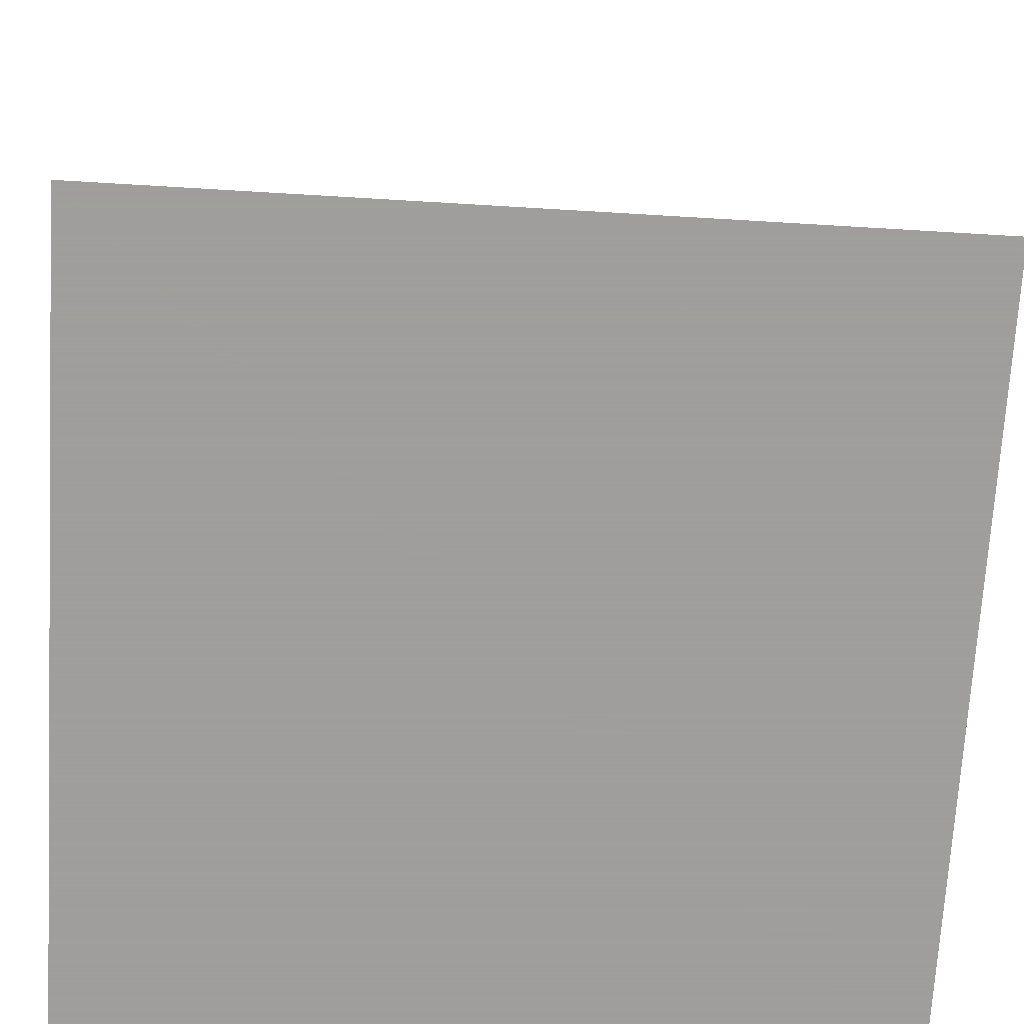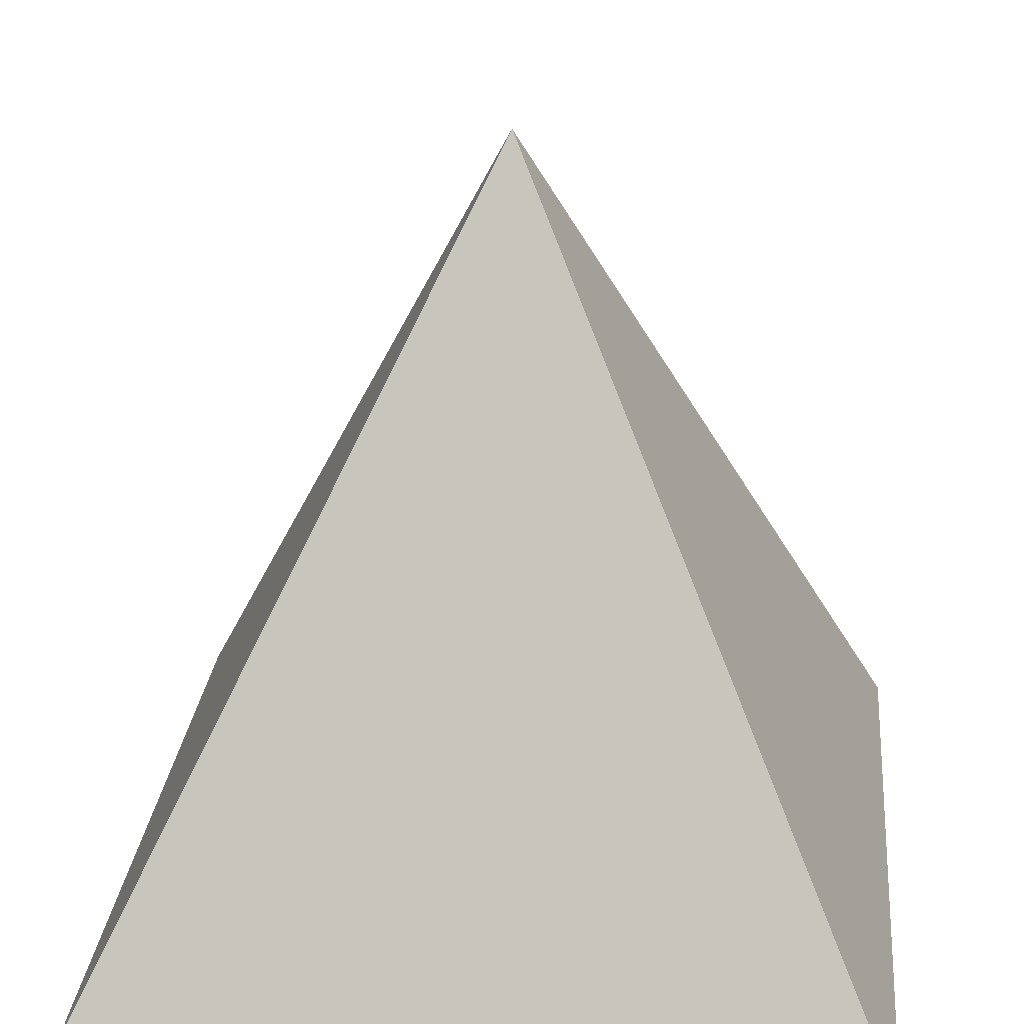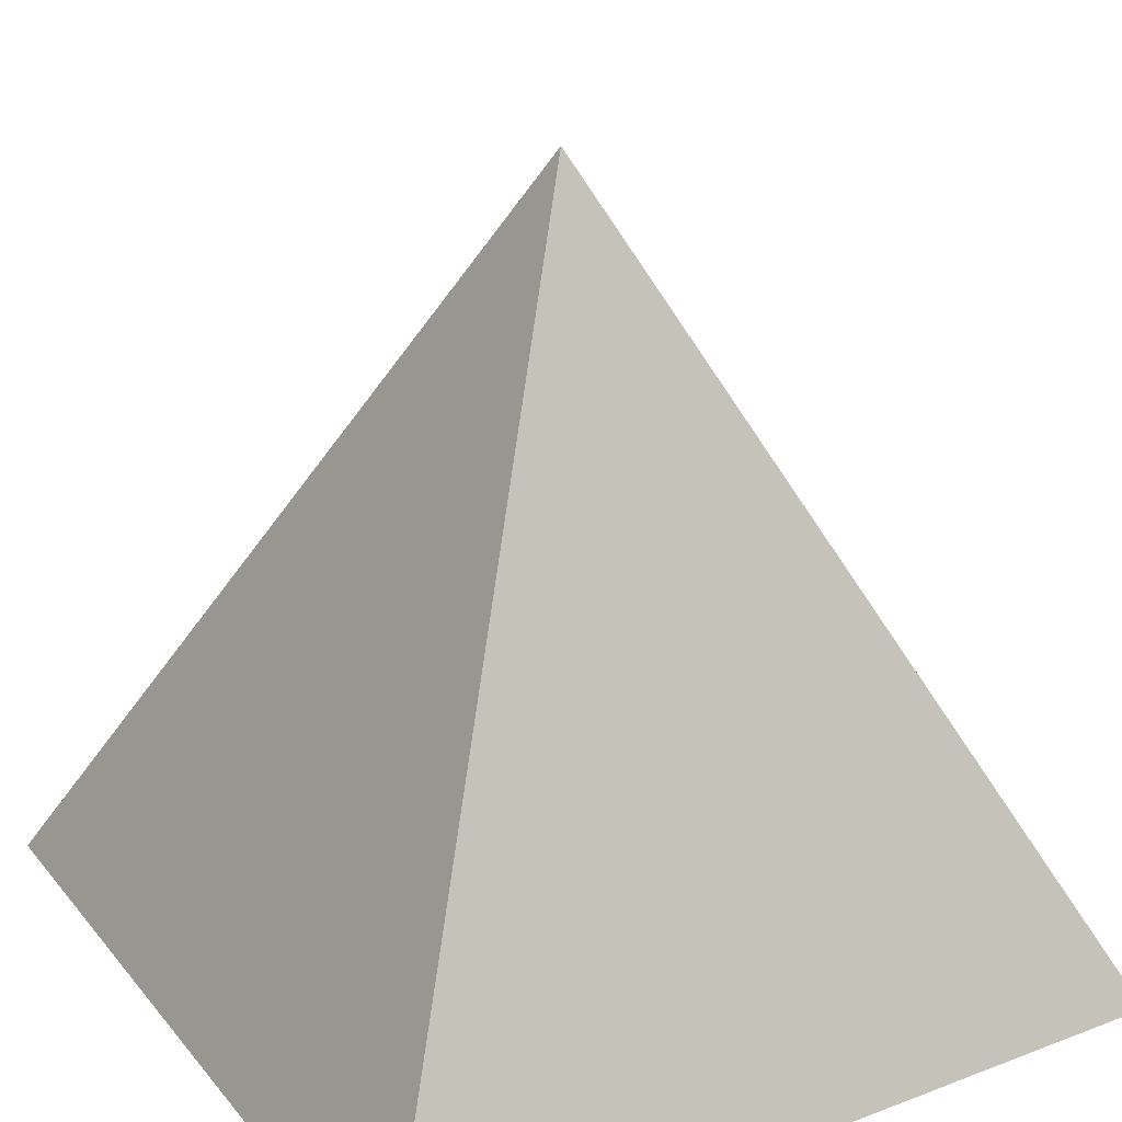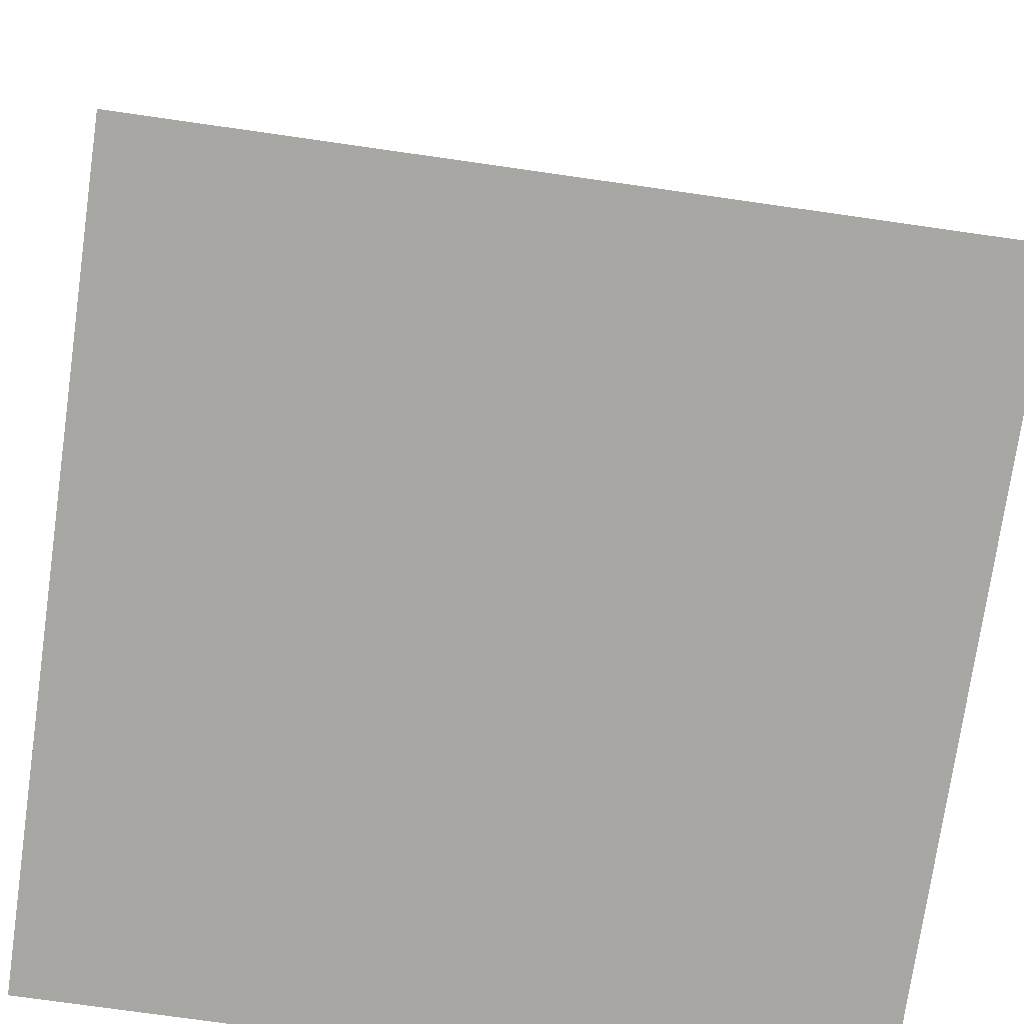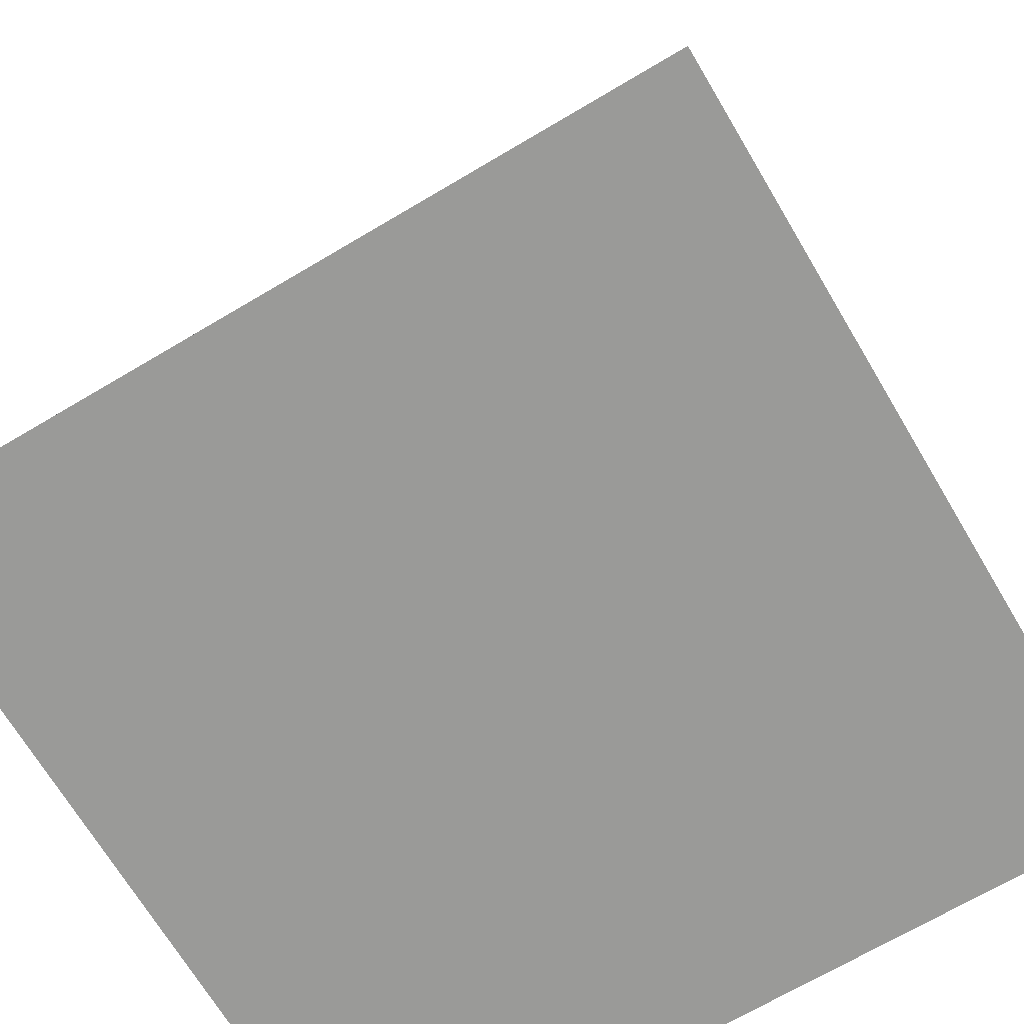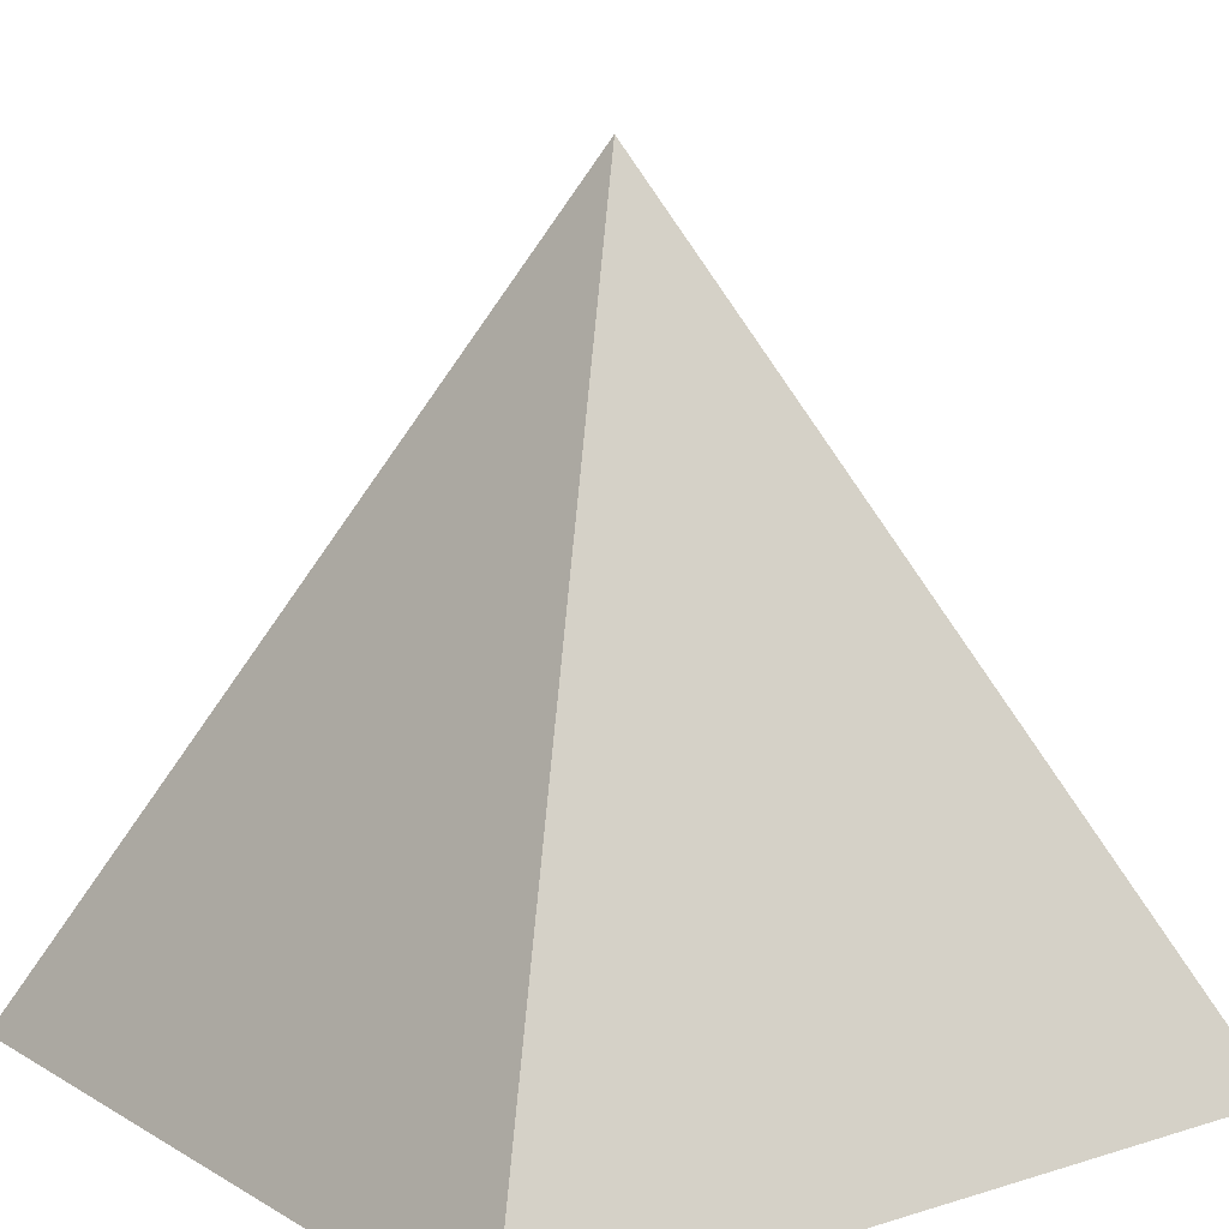
<metadata>
{"format":"obj","ext":"obj","renderer":"f3d","projection":"perspective","resolution":1024,"background":"white","views":[{"elev":-71.1,"azim":86.6,"up":"+Y"},{"elev":25.1,"azim":5.6,"up":"+Y"},{"elev":27.0,"azim":149.5,"up":"+Y"},{"elev":-74.6,"azim":-98.1,"up":"+Y"},{"elev":-69.2,"azim":120.7,"up":"+Y"},{"elev":11.9,"azim":53.6,"up":"+Y"}]}
</metadata>
<code>
v -23.5 -23.5 -23.5
v 23.5 -23.5 -23.5
v 23.5 -23.5 23.5
v -23.5 -23.5 23.5
v 0 23.5 0
o Pyramid
f 1 2 3 4
f 5 3 2
f 5 4 3
f 5 1 4
f 5 2 1

</code>
